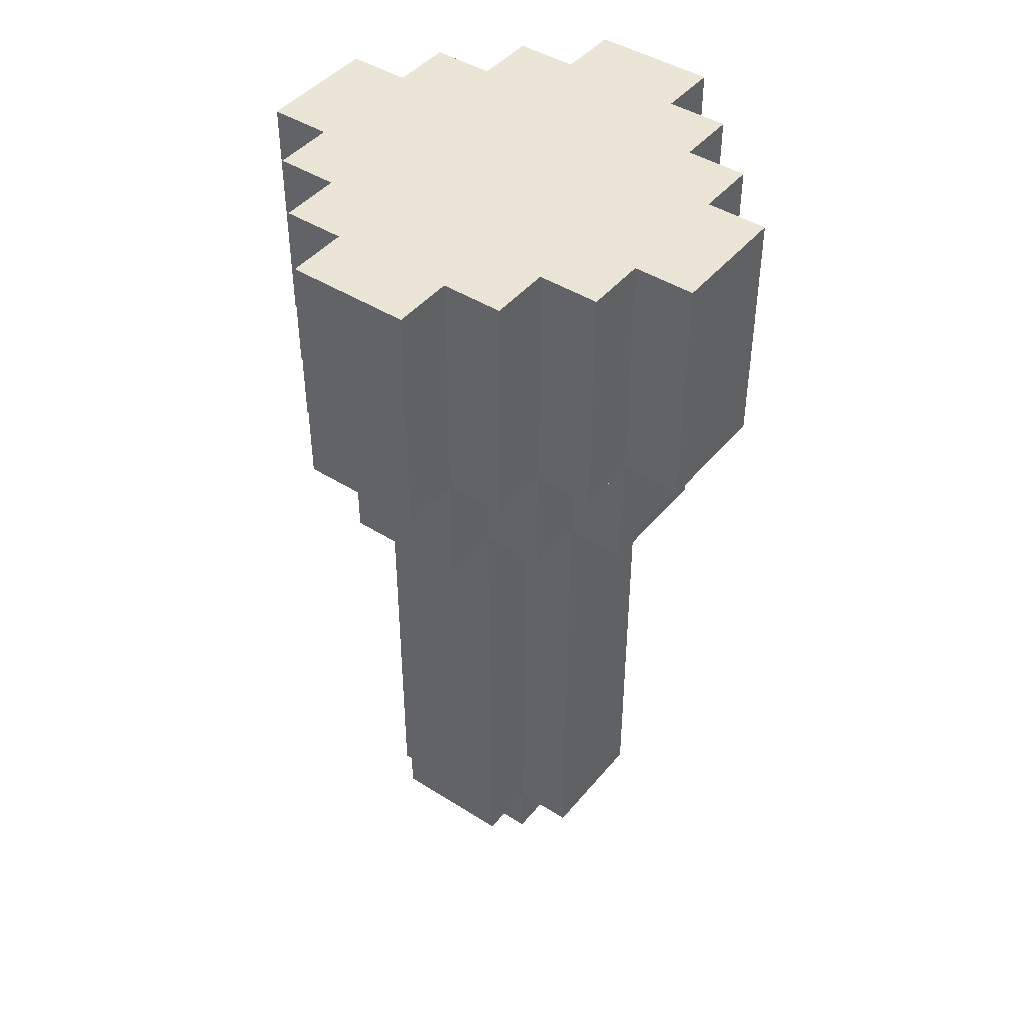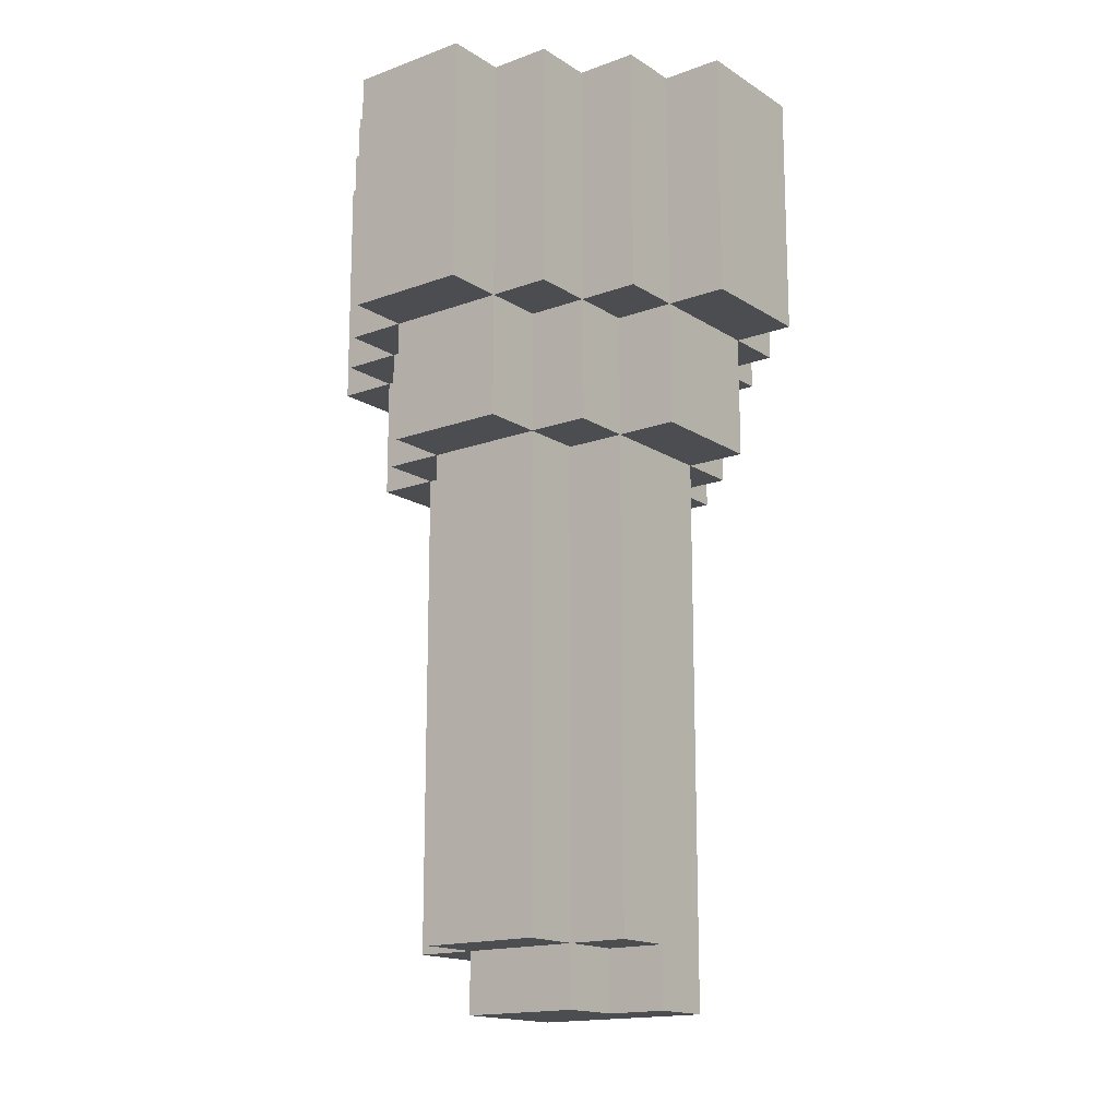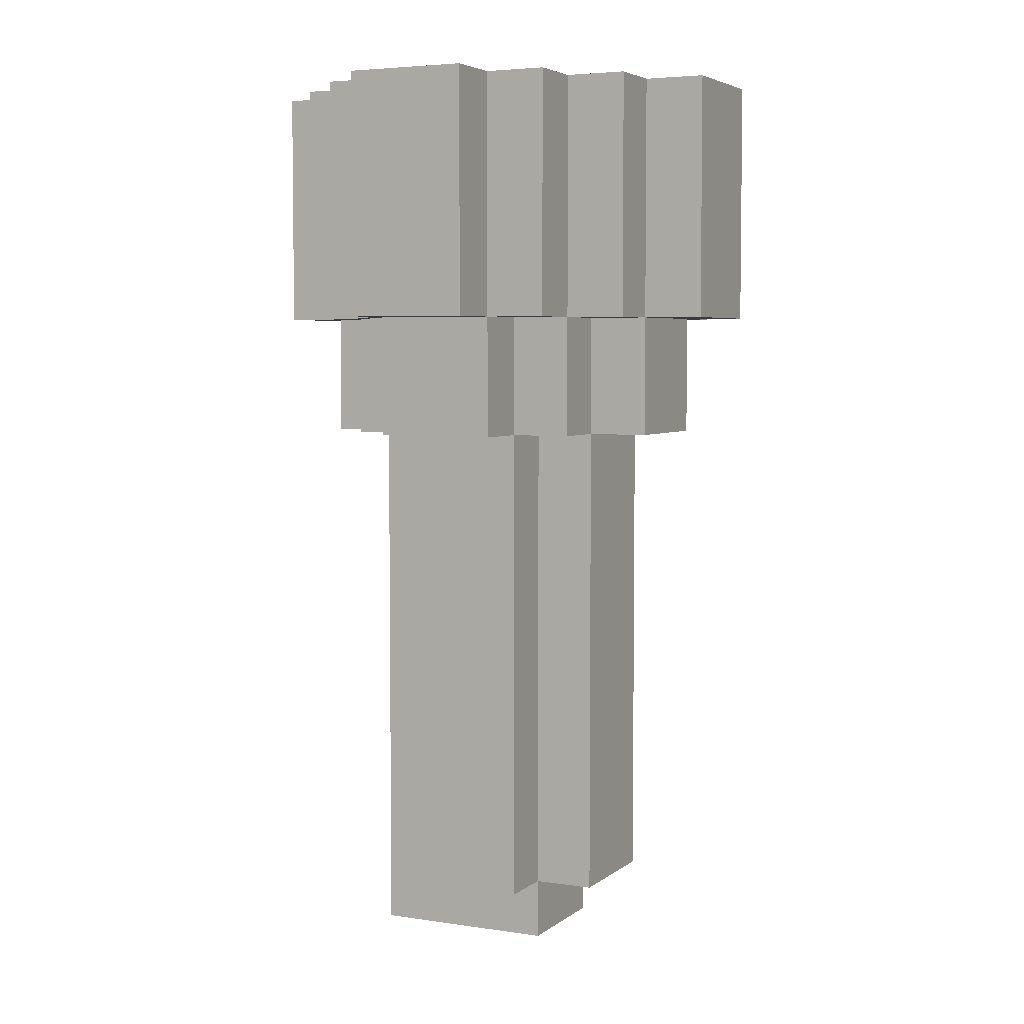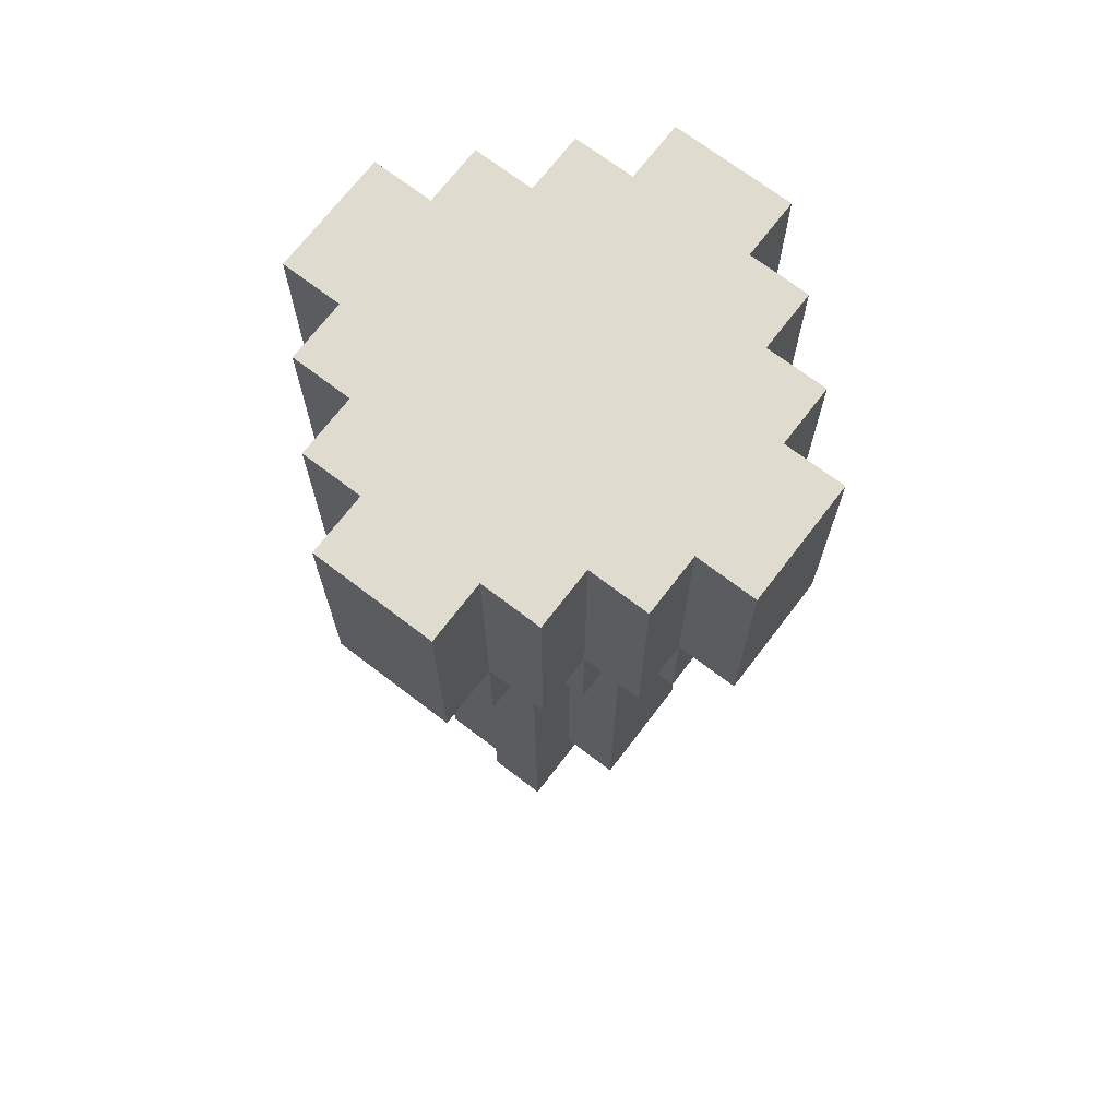
<metadata>
{"format":"obj","ext":"obj","renderer":"f3d","projection":"perspective","resolution":1024,"background":"white","views":[{"elev":44.1,"azim":-53.4,"up":"+Y"},{"elev":-15.9,"azim":127.5,"up":"+Y"},{"elev":4.7,"azim":-64.2,"up":"+Y"},{"elev":70.5,"azim":-142.6,"up":"+Y"}]}
</metadata>
<code>
v -4 11 1
v -4 11 -1
v -4 13 1
v -4 13 -1
v -4 14 1
v -4 14 -1
v -4 15 1
v -4 15 -1
v -3 9 1
v -3 9 -1
v -3 11 2
v -3 11 1
v -3 11 -1
v -3 11 -2
v -3 13 2
v -3 13 1
v -3 13 -1
v -3 13 -2
v -3 14 2
v -3 14 1
v -3 14 -1
v -3 14 -2
v -3 15 2
v -3 15 1
v -3 15 -1
v -3 15 -2
v -2 1 1
v -2 1 -1
v -2 9 2
v -2 9 1
v -2 9 -1
v -2 9 -2
v -2 11 3
v -2 11 2
v -2 11 1
v -2 11 -1
v -2 11 -2
v -2 11 -3
v -2 13 3
v -2 13 2
v -2 13 -2
v -2 13 -3
v -2 14 3
v -2 14 2
v -2 14 -2
v -2 14 -3
v -2 15 3
v -2 15 2
v -2 15 -2
v -2 15 -3
v -1 0 1
v -1 0 -2
v -1 1 2
v -1 1 1
v -1 1 -1
v -1 9 3
v -1 9 2
v -1 9 1
v -1 9 -1
v -1 9 -2
v -1 9 -3
v -1 11 4
v -1 11 3
v -1 11 2
v -1 11 -2
v -1 11 -3
v -1 11 -4
v -1 13 4
v -1 13 3
v -1 13 -3
v -1 13 -4
v -1 14 4
v -1 14 3
v -1 14 -3
v -1 14 -4
v -1 15 4
v -1 15 3
v -1 15 -3
v -1 15 -4
v 1 2 1
v 1 2 -1
v 1 10 2
v 1 10 1
v 1 10 -1
v 1 10 -2
v 1 12 -2
v 1 12 -3
v 1 13 2
v 1 13 1
v 1 13 -1
v 1 13 -2
v 1 13 -3
v 1 14 2
v 1 14 1
v 1 14 -1
v 1 14 -2
v 2 10 1
v 2 10 -1
v 2 13 1
v 2 13 -1
v 2 14 1
v 2 14 -0
v 2 14 -1
v -2 10 1
v -2 10 -1
v -2 12 -1
v -2 12 -2
v -2 13 1
v -2 13 -1
v -2 13 -2
v -2 14 1
v -2 14 -1
v -1 2 1
v -1 2 -1
v -1 10 2
v -1 10 1
v -1 10 -1
v -1 10 -2
v -1 12 -1
v -1 12 -2
v -1 12 -3
v -1 13 2
v -1 13 1
v -1 13 -1
v -1 13 -2
v -1 13 -3
v -1 14 2
v -1 14 1
v -1 14 -1
v -1 14 -2
v 0 0 -1
v 0 0 -2
v 0 1 -1
v 0 1 -2
v 1 0 1
v 1 0 -1
v 1 1 2
v 1 1 1
v 1 1 -1
v 1 1 -2
v 1 9 3
v 1 9 2
v 1 9 1
v 1 9 -1
v 1 9 -2
v 1 9 -3
v 1 11 4
v 1 11 3
v 1 11 2
v 1 11 -2
v 1 11 -3
v 1 11 -4
v 1 13 4
v 1 13 3
v 1 13 -3
v 1 13 -4
v 1 14 4
v 1 14 3
v 1 14 -3
v 1 14 -4
v 1 15 4
v 1 15 3
v 1 15 -3
v 1 15 -4
v 2 1 1
v 2 1 -1
v 2 9 2
v 2 9 1
v 2 9 -1
v 2 9 -2
v 2 11 3
v 2 11 2
v 2 11 1
v 2 11 -1
v 2 11 -2
v 2 11 -3
v 2 13 3
v 2 13 2
v 2 13 -2
v 2 13 -3
v 2 14 3
v 2 14 2
v 2 14 -2
v 2 14 -3
v 2 15 3
v 2 15 2
v 2 15 -2
v 2 15 -3
v 3 9 1
v 3 9 -1
v 3 11 2
v 3 11 1
v 3 11 -1
v 3 11 -2
v 3 13 2
v 3 13 1
v 3 13 -1
v 3 13 -2
v 3 14 2
v 3 14 1
v 3 14 -1
v 3 14 -2
v 3 15 2
v 3 15 1
v 3 15 -1
v 3 15 -2
v 4 11 1
v 4 11 -1
v 4 13 1
v 4 13 -1
v 4 14 1
v 4 14 -1
v 4 15 1
v 4 15 -1
v -1 11 4
v -1 13 4
v -1 14 4
v -1 15 4
v 1 11 4
v 1 13 4
v 1 14 4
v 1 15 4
v -2 11 3
v -2 13 3
v -2 14 3
v -2 15 3
v -1 9 3
v -1 11 3
v -1 13 3
v -1 14 3
v -1 15 3
v 1 9 3
v 1 11 3
v 1 13 3
v 1 14 3
v 1 15 3
v 2 11 3
v 2 13 3
v 2 14 3
v 2 15 3
v -3 11 2
v -3 13 2
v -3 14 2
v -3 15 2
v -2 9 2
v -2 11 2
v -2 13 2
v -2 14 2
v -2 15 2
v -1 1 2
v -1 9 2
v -1 11 2
v 1 1 2
v 1 9 2
v 1 11 2
v 2 9 2
v 2 11 2
v 2 13 2
v 2 14 2
v 2 15 2
v 3 11 2
v 3 13 2
v 3 14 2
v 3 15 2
v -4 11 1
v -4 13 1
v -4 14 1
v -4 15 1
v -3 9 1
v -3 11 1
v -3 13 1
v -3 14 1
v -3 15 1
v -2 1 1
v -2 9 1
v -2 11 1
v -1 0 1
v -1 1 1
v -1 9 1
v 1 0 1
v 1 1 1
v 1 9 1
v 2 1 1
v 2 9 1
v 2 11 1
v 3 9 1
v 3 11 1
v 3 13 1
v 3 14 1
v 3 15 1
v 4 11 1
v 4 13 1
v 4 14 1
v 4 15 1
v -2 10 -1
v -2 12 -1
v -2 13 -1
v -2 14 -1
v -1 2 -1
v -1 10 -1
v -1 12 -1
v -1 13 -1
v -1 14 -1
v 1 2 -1
v 1 10 -1
v 1 13 -1
v 1 14 -1
v 2 10 -1
v 2 13 -1
v 2 14 -1
v -2 12 -2
v -2 13 -2
v -1 10 -2
v -1 12 -2
v -1 13 -2
v -1 14 -2
v 1 10 -2
v 1 12 -2
v 1 13 -2
v 1 14 -2
v -1 12 -3
v -1 13 -3
v 1 12 -3
v 1 13 -3
v -1 10 2
v -1 13 2
v -1 14 2
v 0 14 2
v 1 10 2
v 1 13 2
v 1 14 2
v -2 10 1
v -2 13 1
v -2 14 1
v -1 2 1
v -1 10 1
v -1 13 1
v -1 14 1
v 1 2 1
v 1 10 1
v 1 13 1
v 1 14 1
v 2 10 1
v 2 13 1
v 2 14 1
v -4 11 -1
v -4 13 -1
v -4 14 -1
v -4 15 -1
v -3 9 -1
v -3 11 -1
v -3 13 -1
v -3 14 -1
v -3 15 -1
v -2 1 -1
v -2 9 -1
v -2 11 -1
v -1 1 -1
v -1 9 -1
v 0 0 -1
v 0 1 -1
v 1 0 -1
v 1 1 -1
v 1 9 -1
v 2 1 -1
v 2 9 -1
v 2 11 -1
v 3 9 -1
v 3 11 -1
v 3 13 -1
v 3 14 -1
v 3 15 -1
v 4 11 -1
v 4 13 -1
v 4 14 -1
v 4 15 -1
v -3 11 -2
v -3 13 -2
v -3 14 -2
v -3 15 -2
v -2 9 -2
v -2 11 -2
v -2 13 -2
v -2 14 -2
v -2 15 -2
v -1 0 -2
v -1 9 -2
v -1 11 -2
v 0 0 -2
v 0 1 -2
v 1 1 -2
v 1 9 -2
v 1 11 -2
v 2 9 -2
v 2 11 -2
v 2 13 -2
v 2 14 -2
v 2 15 -2
v 3 11 -2
v 3 13 -2
v 3 14 -2
v 3 15 -2
v -2 11 -3
v -2 13 -3
v -2 14 -3
v -2 15 -3
v -1 9 -3
v -1 11 -3
v -1 13 -3
v -1 14 -3
v -1 15 -3
v 1 9 -3
v 1 11 -3
v 1 13 -3
v 1 14 -3
v 1 15 -3
v 2 11 -3
v 2 13 -3
v 2 14 -3
v 2 15 -3
v -1 11 -4
v -1 13 -4
v -1 14 -4
v -1 15 -4
v 1 11 -4
v 1 13 -4
v 1 14 -4
v 1 15 -4
v -1 0 1
v 1 0 1
v 0 0 -1
v 1 0 -1
v -1 0 -2
v 0 0 -2
v -1 1 2
v 1 1 2
v -2 1 1
v -1 1 1
v 1 1 1
v 2 1 1
v -2 1 -1
v -1 1 -1
v 0 1 -1
v 1 1 -1
v 2 1 -1
v 0 1 -2
v 1 1 -2
v -1 9 3
v 1 9 3
v -2 9 2
v -1 9 2
v 1 9 2
v 2 9 2
v -3 9 1
v -2 9 1
v -1 9 1
v 1 9 1
v 2 9 1
v 3 9 1
v -3 9 -1
v -2 9 -1
v -1 9 -1
v 1 9 -1
v 2 9 -1
v 3 9 -1
v -2 9 -2
v -1 9 -2
v 1 9 -2
v 2 9 -2
v -1 9 -3
v 1 9 -3
v -1 11 4
v 1 11 4
v -2 11 3
v -1 11 3
v 1 11 3
v 2 11 3
v -3 11 2
v -2 11 2
v -1 11 2
v 1 11 2
v 2 11 2
v 3 11 2
v -4 11 1
v -3 11 1
v -2 11 1
v 2 11 1
v 3 11 1
v 4 11 1
v -4 11 -1
v -3 11 -1
v -2 11 -1
v 2 11 -1
v 3 11 -1
v 4 11 -1
v -3 11 -2
v -2 11 -2
v -1 11 -2
v 1 11 -2
v 2 11 -2
v 3 11 -2
v -2 11 -3
v -1 11 -3
v 1 11 -3
v 2 11 -3
v -1 11 -4
v 1 11 -4
v -2 13 -1
v -1 13 -1
v -2 13 -2
v -1 13 -2
v 1 13 -2
v -1 13 -3
v 1 13 -3
v -1 14 2
v 0 14 2
v 1 14 2
v -2 14 1
v -1 14 1
v 0 14 1
v 1 14 1
v 2 14 1
v 1 14 -0
v 2 14 -0
v -2 14 -1
v -1 14 -1
v 1 14 -1
v 2 14 -1
v -1 14 -2
v 1 14 -2
v -1 2 1
v 1 2 1
v -1 2 -1
v 1 2 -1
v -1 10 2
v 1 10 2
v -2 10 1
v -1 10 1
v 1 10 1
v 2 10 1
v -2 10 -1
v -1 10 -1
v 1 10 -1
v 2 10 -1
v -1 10 -2
v 1 10 -2
v -2 12 -1
v -1 12 -1
v -2 12 -2
v -1 12 -2
v 1 12 -2
v -1 12 -3
v 1 12 -3
v -1 15 4
v 1 15 4
v -2 15 3
v -1 15 3
v 1 15 3
v 2 15 3
v -3 15 2
v -2 15 2
v -1 15 2
v 0 15 2
v 1 15 2
v 2 15 2
v 3 15 2
v -4 15 1
v -3 15 1
v -2 15 1
v 0 15 1
v 1 15 1
v 2 15 1
v 3 15 1
v 4 15 1
v 1 15 -0
v 2 15 -0
v -4 15 -1
v -3 15 -1
v -2 15 -1
v 2 15 -1
v 3 15 -1
v 4 15 -1
v -3 15 -2
v -2 15 -2
v -1 15 -2
v 1 15 -2
v 2 15 -2
v 3 15 -2
v -2 15 -3
v -1 15 -3
v 1 15 -3
v 2 15 -3
v -1 15 -4
v 1 15 -4
f 3 2 1
f 4 2 3
f 5 4 3
f 6 4 5
f 7 6 5
f 8 6 7
f 12 10 9
f 13 10 12
f 15 12 11
f 16 12 15
f 17 14 13
f 18 14 17
f 19 16 15
f 20 16 19
f 21 18 17
f 22 18 21
f 23 20 19
f 24 20 23
f 25 22 21
f 26 22 25
f 30 28 27
f 31 28 30
f 34 30 29
f 35 30 34
f 36 32 31
f 37 32 36
f 39 34 33
f 40 34 39
f 41 38 37
f 42 38 41
f 43 40 39
f 44 40 43
f 45 42 41
f 46 42 45
f 47 44 43
f 48 44 47
f 49 46 45
f 50 46 49
f 54 52 51
f 55 52 54
f 57 54 53
f 58 54 57
f 59 52 55
f 60 52 59
f 63 57 56
f 64 57 63
f 65 61 60
f 66 61 65
f 68 63 62
f 69 63 68
f 70 67 66
f 71 67 70
f 72 69 68
f 73 69 72
f 74 71 70
f 75 71 74
f 76 73 72
f 77 73 76
f 78 75 74
f 79 75 78
f 83 81 80
f 84 81 83
f 86 85 84
f 88 83 82
f 89 83 88
f 90 87 86
f 90 86 84
f 91 87 90
f 92 87 91
f 93 89 88
f 94 89 93
f 95 91 90
f 96 91 95
f 99 98 97
f 100 98 99
f 101 100 99
f 102 100 101
f 103 100 102
f 104 105 106
f 104 106 108
f 106 107 108
f 108 107 109
f 109 107 110
f 108 109 111
f 111 109 112
f 113 114 116
f 116 114 117
f 117 118 119
f 119 118 120
f 115 116 122
f 122 116 123
f 120 121 125
f 125 121 126
f 122 123 127
f 127 123 128
f 124 125 129
f 129 125 130
f 131 132 133
f 133 132 134
f 135 136 138
f 138 136 139
f 137 138 142
f 142 138 143
f 139 140 144
f 144 140 145
f 141 142 148
f 148 142 149
f 145 146 150
f 150 146 151
f 147 148 153
f 153 148 154
f 151 152 155
f 155 152 156
f 153 154 157
f 157 154 158
f 155 156 159
f 159 156 160
f 157 158 161
f 161 158 162
f 159 160 163
f 163 160 164
f 165 166 168
f 168 166 169
f 167 168 172
f 172 168 173
f 169 170 174
f 174 170 175
f 171 172 177
f 177 172 178
f 175 176 179
f 179 176 180
f 177 178 181
f 181 178 182
f 179 180 183
f 183 180 184
f 181 182 185
f 185 182 186
f 183 184 187
f 187 184 188
f 189 190 192
f 192 190 193
f 191 192 195
f 195 192 196
f 193 194 197
f 197 194 198
f 195 196 199
f 199 196 200
f 197 198 201
f 201 198 202
f 199 200 203
f 203 200 204
f 201 202 205
f 205 202 206
f 207 208 209
f 209 208 210
f 209 210 211
f 211 210 212
f 211 212 213
f 213 212 214
f 219 216 215
f 220 217 216
f 220 216 219
f 221 218 217
f 221 217 220
f 222 218 221
f 228 224 223
f 229 225 224
f 229 224 228
f 230 226 225
f 230 225 229
f 231 226 230
f 232 228 227
f 233 228 232
f 237 234 233
f 238 235 234
f 238 234 237
f 239 236 235
f 239 235 238
f 240 236 239
f 246 242 241
f 247 243 242
f 247 242 246
f 248 244 243
f 248 243 247
f 249 244 248
f 251 246 245
f 252 246 251
f 253 251 250
f 254 251 253
f 256 255 254
f 257 255 256
f 261 258 257
f 262 259 258
f 262 258 261
f 263 260 259
f 263 259 262
f 264 260 263
f 270 266 265
f 271 267 266
f 271 266 270
f 272 268 267
f 272 267 271
f 273 268 272
f 275 270 269
f 276 270 275
f 278 275 274
f 279 275 278
f 280 278 277
f 281 278 280
f 283 282 281
f 284 282 283
f 286 285 284
f 287 285 286
f 291 288 287
f 292 289 288
f 292 288 291
f 293 290 289
f 293 289 292
f 294 290 293
f 300 296 295
f 301 296 300
f 302 298 297
f 303 298 302
f 304 300 299
f 305 300 304
f 308 306 305
f 309 307 306
f 309 306 308
f 310 307 309
f 314 312 311
f 315 312 314
f 317 314 313
f 318 314 317
f 319 316 315
f 320 316 319
f 323 322 321
f 324 322 323
f 326 327 328
f 325 326 329
f 326 328 330
f 329 326 330
f 330 328 331
f 332 333 336
f 333 334 337
f 336 333 337
f 337 334 338
f 335 336 339
f 339 336 340
f 340 341 343
f 341 342 344
f 343 341 344
f 344 342 345
f 346 347 351
f 347 348 352
f 351 347 352
f 348 349 353
f 352 348 353
f 353 349 354
f 350 351 356
f 356 351 357
f 355 356 358
f 358 356 359
f 360 361 362
f 362 361 363
f 363 364 365
f 365 364 366
f 366 367 368
f 368 367 369
f 369 370 373
f 370 371 374
f 373 370 374
f 371 372 375
f 374 371 375
f 375 372 376
f 377 378 382
f 378 379 383
f 382 378 383
f 379 380 384
f 383 379 384
f 384 380 385
f 381 382 387
f 387 382 388
f 386 387 389
f 389 387 390
f 390 387 391
f 391 387 392
f 392 393 394
f 394 393 395
f 395 396 399
f 396 397 400
f 399 396 400
f 397 398 401
f 400 397 401
f 401 398 402
f 403 404 408
f 404 405 409
f 408 404 409
f 405 406 410
f 409 405 410
f 410 406 411
f 407 408 412
f 412 408 413
f 413 414 417
f 414 415 418
f 417 414 418
f 415 416 419
f 418 415 419
f 419 416 420
f 421 422 425
f 422 423 426
f 425 422 426
f 423 424 427
f 426 423 427
f 427 424 428
f 431 430 429
f 432 430 431
f 433 431 429
f 434 431 433
f 438 436 435
f 439 436 438
f 441 438 437
f 442 438 441
f 444 440 439
f 445 440 444
f 446 444 443
f 447 444 446
f 451 449 448
f 452 449 451
f 455 451 450
f 456 451 455
f 457 453 452
f 458 453 457
f 460 455 454
f 461 455 460
f 464 459 458
f 465 459 464
f 466 462 461
f 467 462 466
f 468 464 463
f 469 464 468
f 470 468 467
f 471 468 470
f 475 473 472
f 476 473 475
f 479 475 474
f 480 475 479
f 481 477 476
f 482 477 481
f 485 479 478
f 486 479 485
f 487 483 482
f 488 483 487
f 490 485 484
f 491 485 490
f 494 489 488
f 495 489 494
f 496 492 491
f 497 492 496
f 500 494 493
f 501 494 500
f 502 498 497
f 503 498 502
f 504 500 499
f 505 500 504
f 506 504 503
f 507 504 506
f 510 509 508
f 511 509 510
f 513 512 511
f 514 512 513
f 519 516 515
f 520 517 516
f 520 516 519
f 521 517 520
f 523 519 518
f 523 522 521
f 523 521 520
f 523 520 519
f 524 522 523
f 525 523 518
f 525 524 523
f 526 524 525
f 527 524 526
f 528 524 527
f 529 527 526
f 530 527 529
f 531 532 533
f 533 532 534
f 535 536 538
f 538 536 539
f 537 538 541
f 541 538 542
f 539 540 543
f 543 540 544
f 542 543 545
f 545 543 546
f 547 548 549
f 549 548 550
f 550 551 552
f 552 551 553
f 554 555 557
f 557 555 558
f 556 557 561
f 557 558 562
f 561 557 562
f 562 558 563
f 558 559 564
f 563 558 564
f 564 559 565
f 560 561 568
f 562 563 569
f 561 562 569
f 568 561 569
f 563 564 570
f 569 563 570
f 564 565 571
f 570 564 571
f 565 566 572
f 571 565 572
f 572 566 573
f 570 571 575
f 568 569 575
f 569 570 575
f 571 572 575
f 572 573 576
f 575 572 576
f 567 568 577
f 568 575 578
f 577 568 578
f 575 576 578
f 578 576 579
f 576 573 580
f 579 576 580
f 573 574 581
f 580 573 581
f 581 574 582
f 578 579 583
f 579 580 584
f 583 579 584
f 584 580 585
f 585 580 586
f 580 581 587
f 586 580 587
f 587 581 588
f 584 585 589
f 585 586 590
f 589 585 590
f 586 587 591
f 590 586 591
f 591 587 592
f 590 591 593
f 593 591 594

</code>
